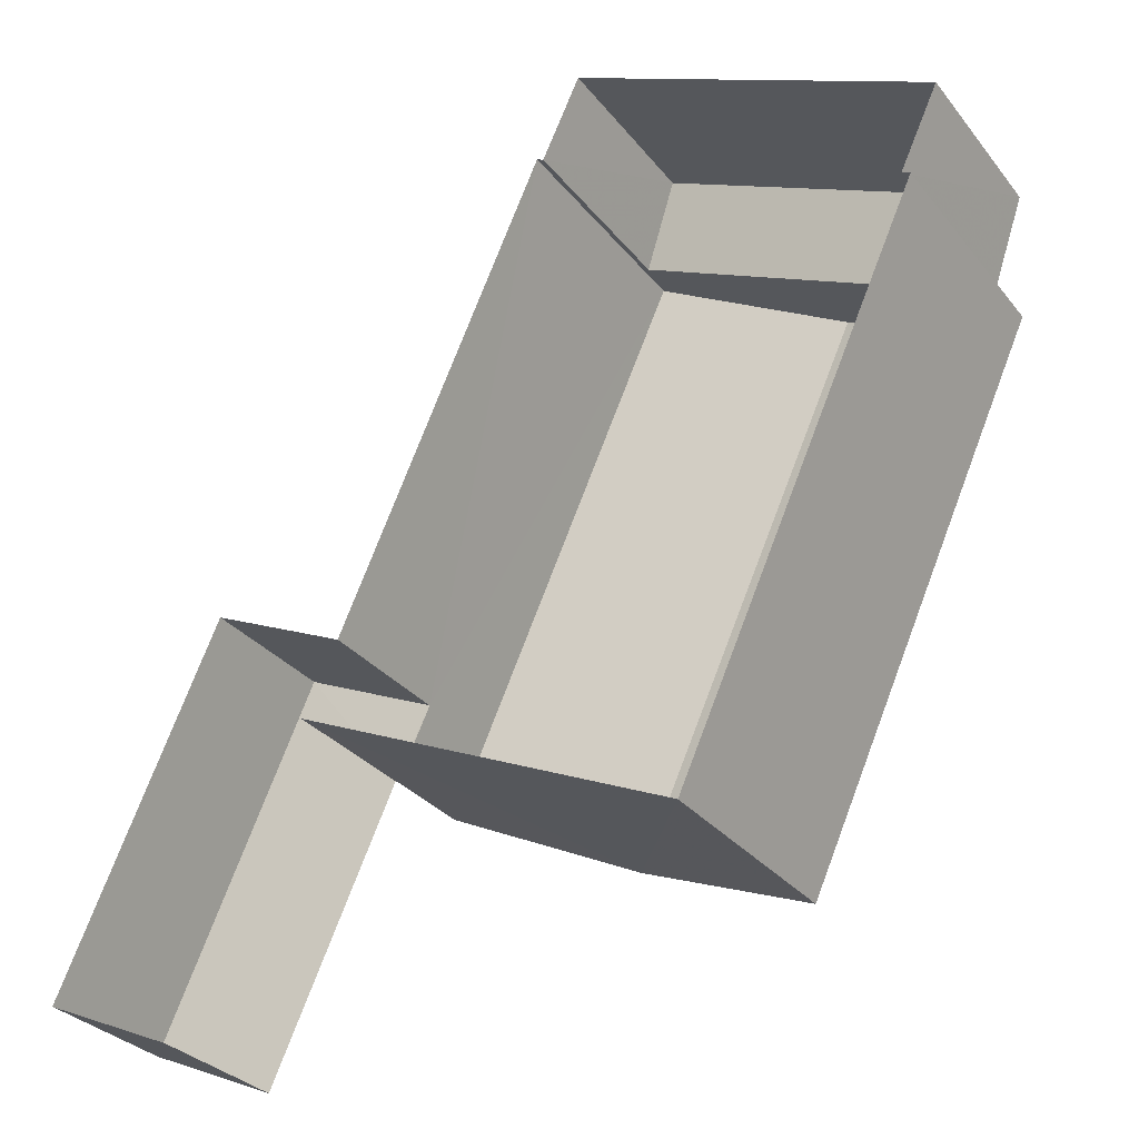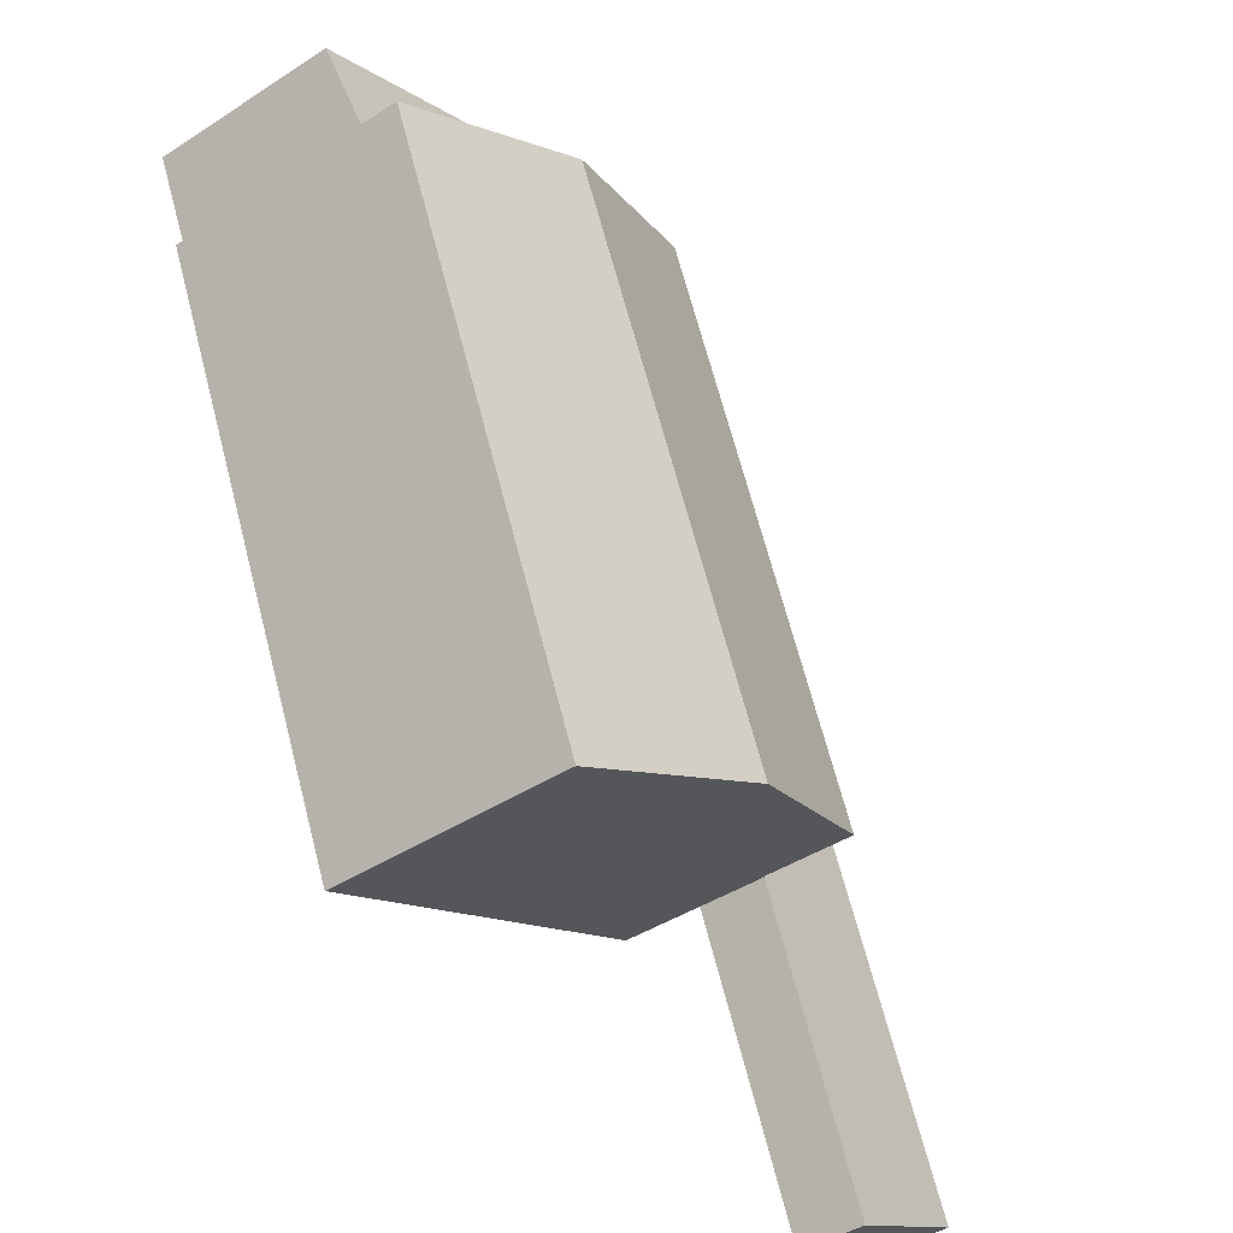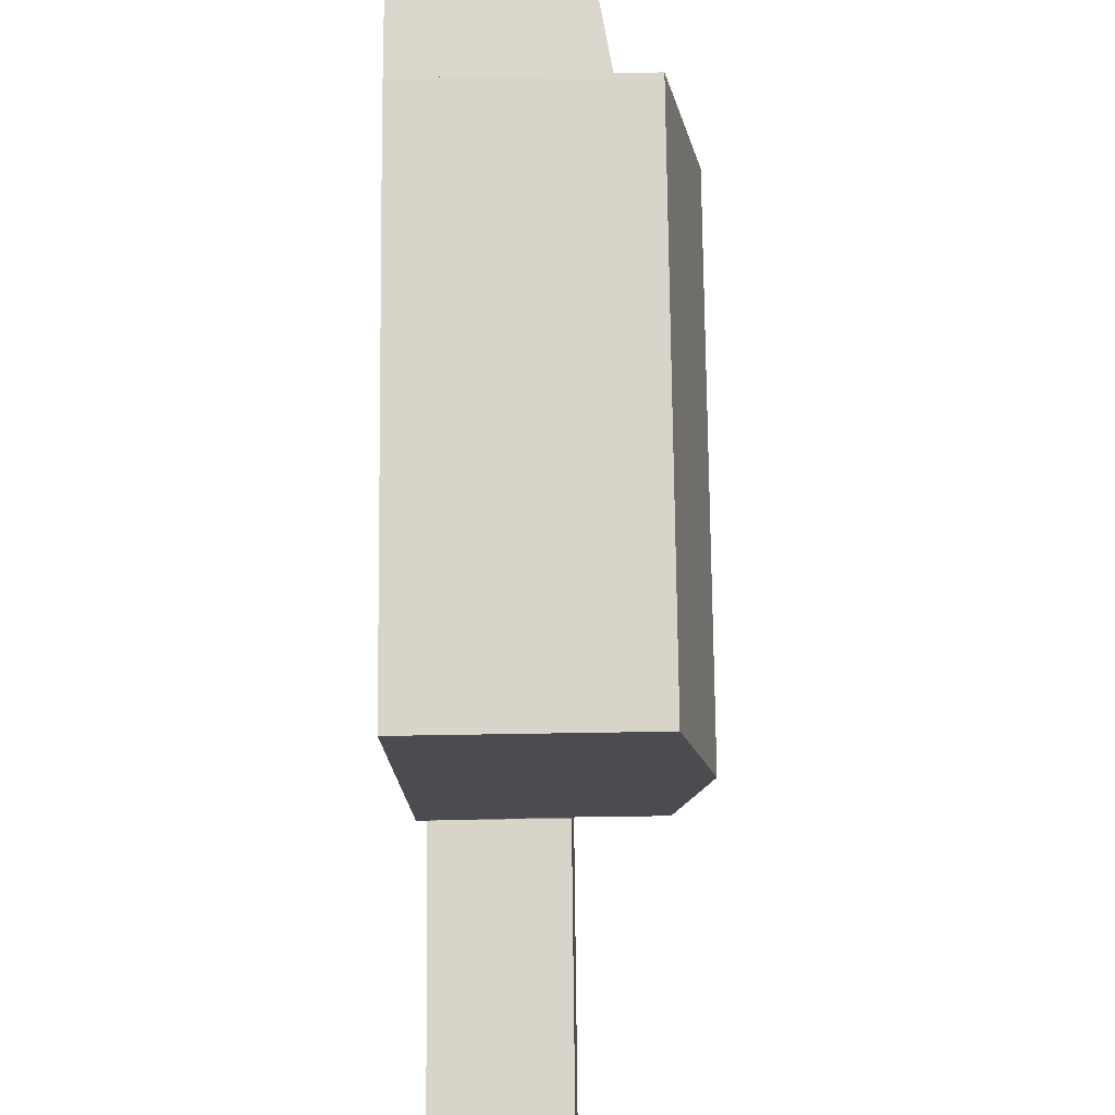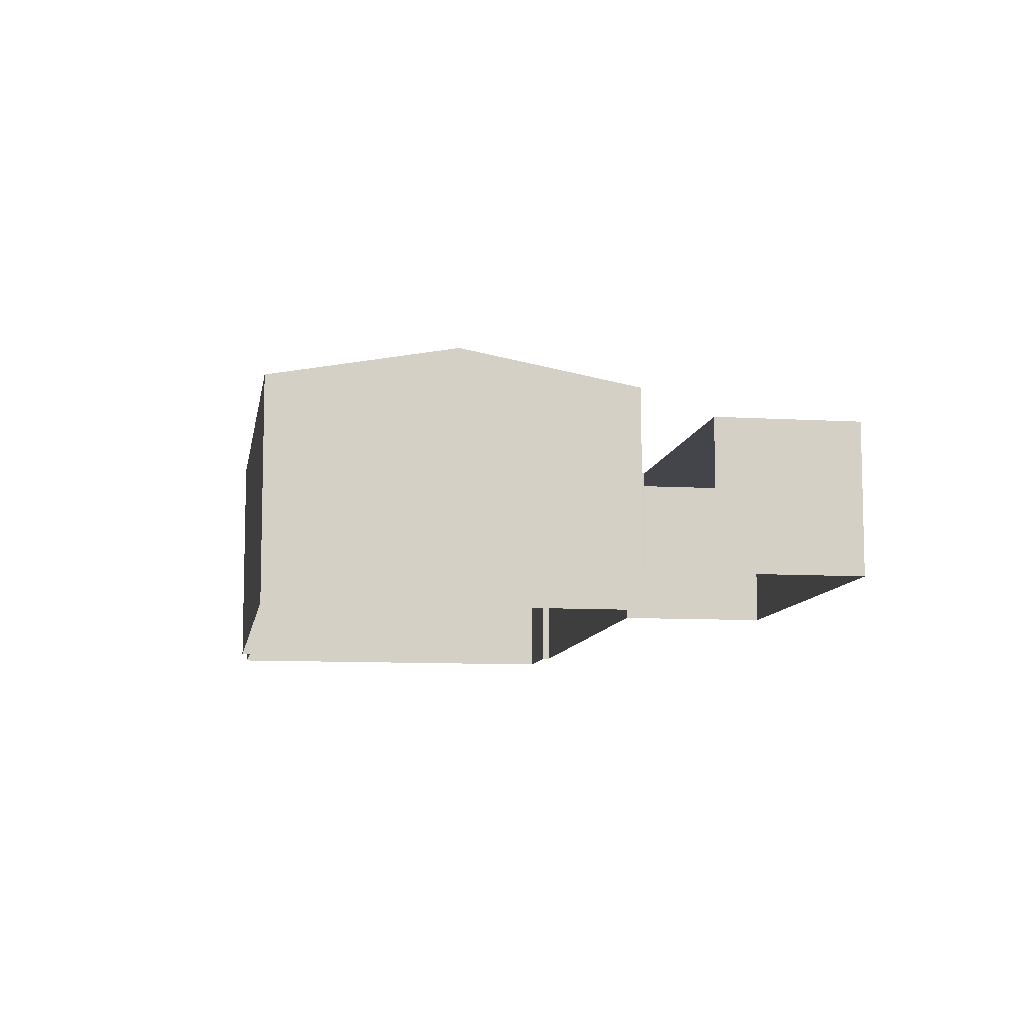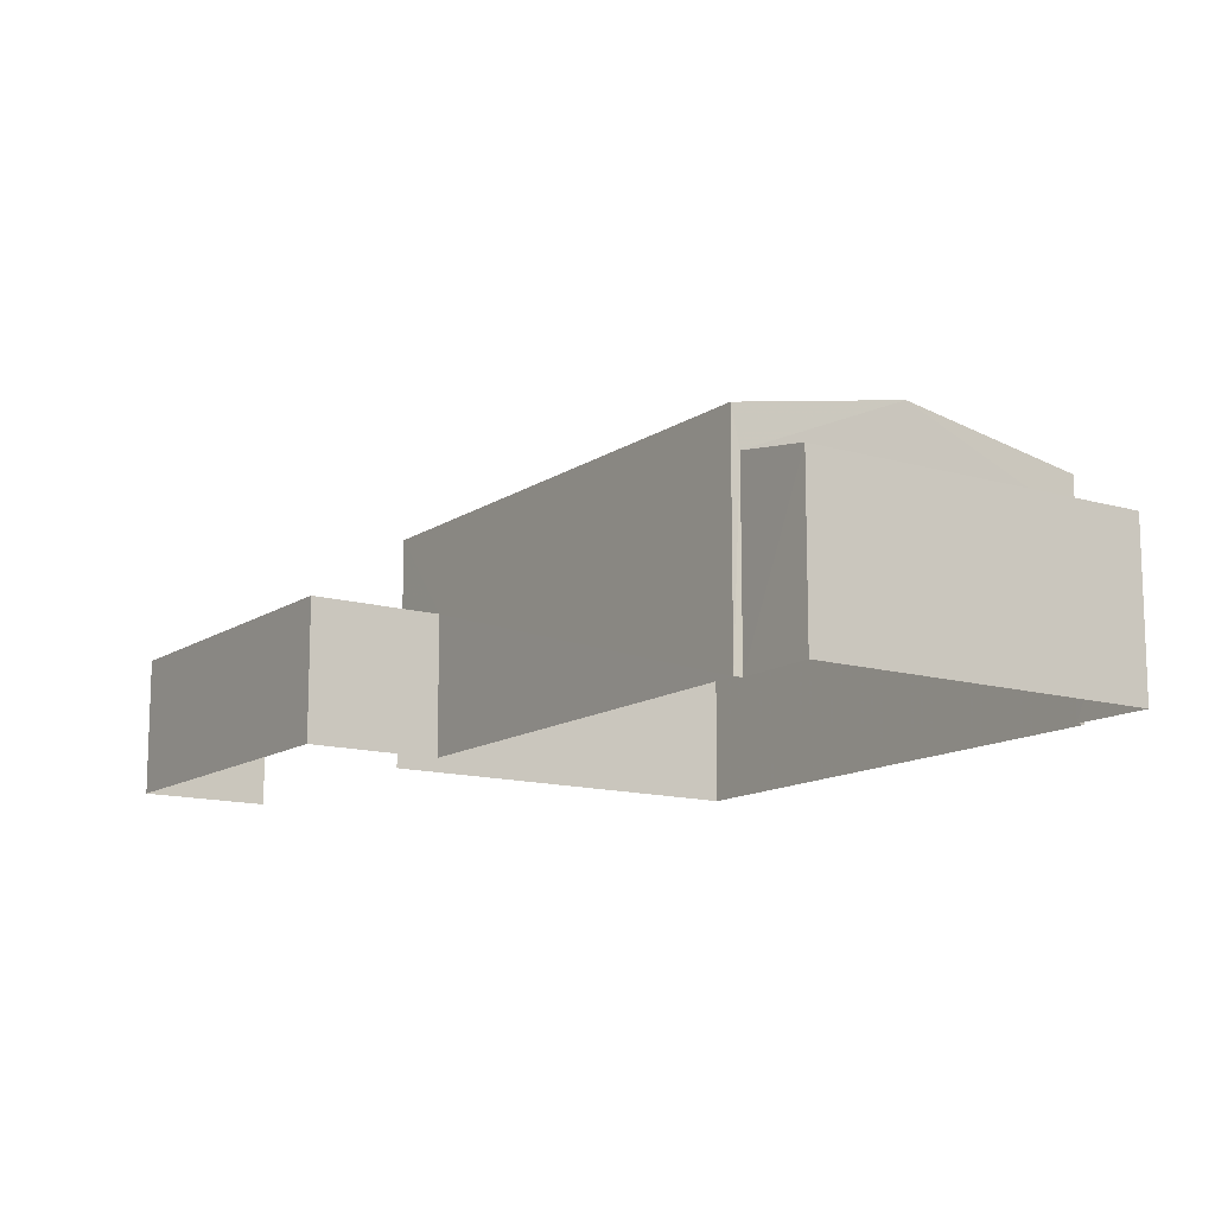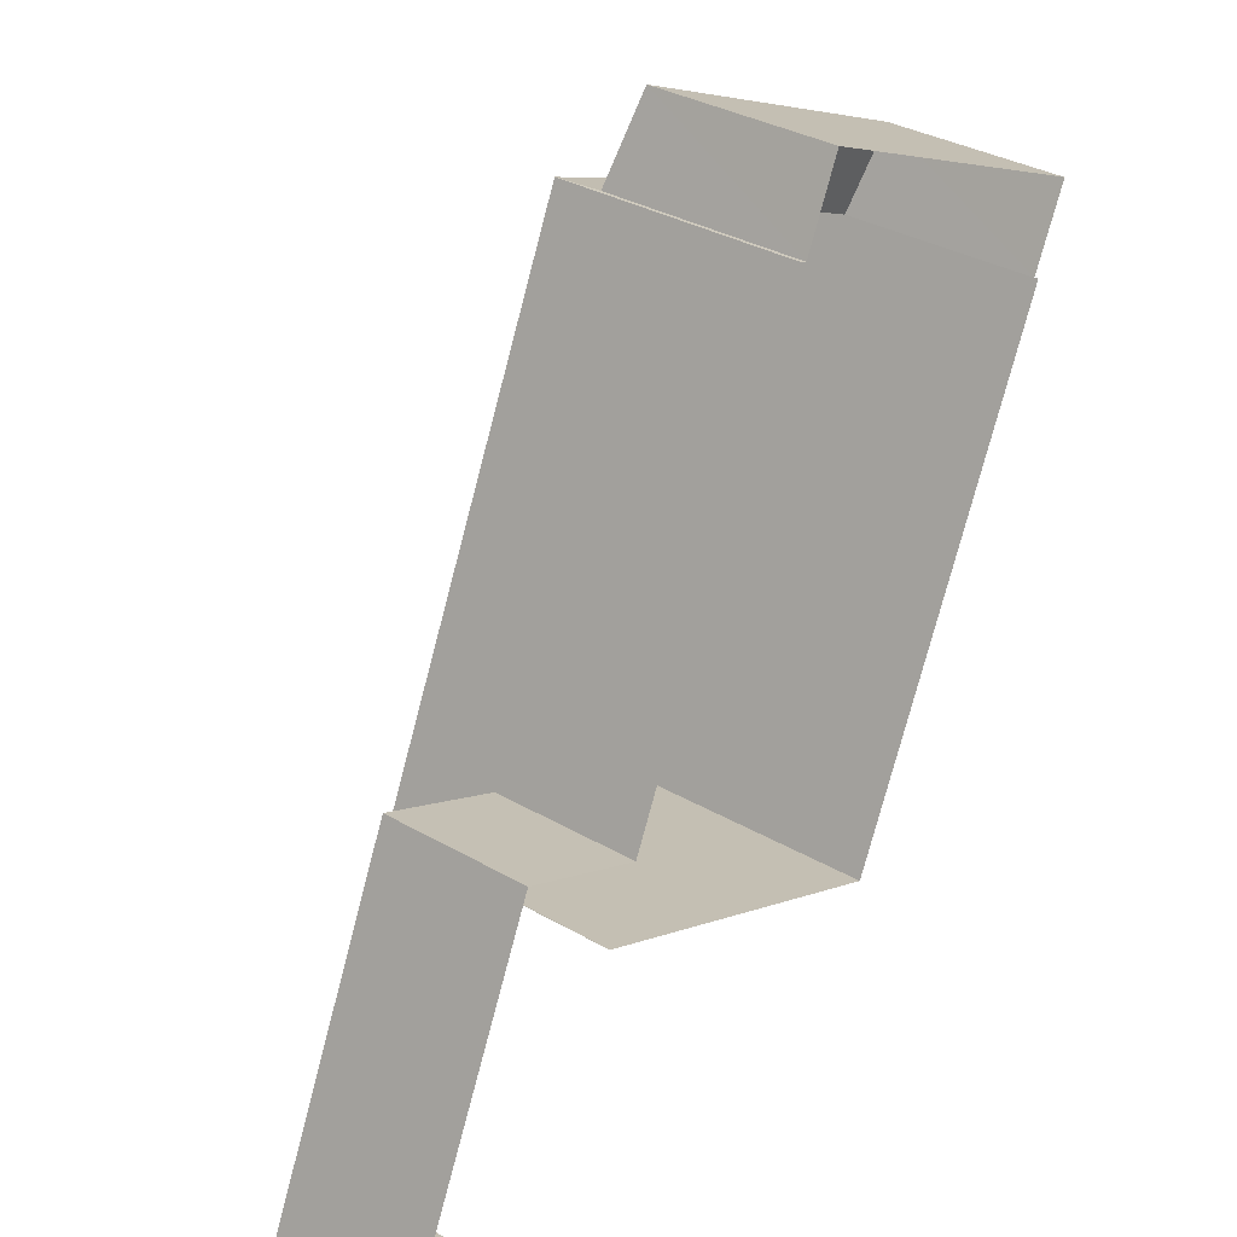
<metadata>
{"format":"obj","ext":"obj","renderer":"f3d","projection":"perspective","resolution":1024,"background":"white","views":[{"elev":-30.1,"azim":-149.2,"up":"+Y"},{"elev":-42.3,"azim":-52.3,"up":"+Y"},{"elev":-39.4,"azim":-88.5,"up":"+Y"},{"elev":-9.2,"azim":15.2,"up":"+Z"},{"elev":-13.0,"azim":170.2,"up":"+Z"},{"elev":34.1,"azim":128.0,"up":"+Y"}]}
</metadata>
<code>
v -2.194e+05 -1.233e+05 32.24
v -2.194e+05 -1.233e+05 32.24
v -2.194e+05 -1.233e+05 32.24
v -2.194e+05 -1.233e+05 32.24
v -2.194e+05 -1.233e+05 32.24
v -2.194e+05 -1.233e+05 32.24
v -2.194e+05 -1.233e+05 32.24
v -2.194e+05 -1.233e+05 32.24
v -2.194e+05 -1.233e+05 32.24
v -2.194e+05 -1.233e+05 32.24
v -2.194e+05 -1.233e+05 32.24
v -2.194e+05 -1.233e+05 32.24
v -2.194e+05 -1.233e+05 34.97
v -2.194e+05 -1.233e+05 34.97
v -2.194e+05 -1.233e+05 35.39
v -2.194e+05 -1.233e+05 35.39
v -2.194e+05 -1.233e+05 33.91
v -2.194e+05 -1.233e+05 33.91
v -2.194e+05 -1.233e+05 33.91
v -2.194e+05 -1.233e+05 33.91
v -2.194e+05 -1.233e+05 33.91
v -2.194e+05 -1.233e+05 33.91
v -2.194e+05 -1.233e+05 34.49
v -2.194e+05 -1.233e+05 34.32
v -2.194e+05 -1.233e+05 34.32
v -2.194e+05 -1.233e+05 34.49
v -2.194e+05 -1.233e+05 34.97
v -2.194e+05 -1.233e+05 34.97
f 1 2 3
f 4 3 5
f 6 7 4
f 8 2 9
f 8 9 10
f 11 6 4
f 12 5 8
f 11 4 5
f 3 2 5
f 5 2 8
f 17 4 7
f 17 19 4
f 13 14 15
f 16 13 15
f 17 18 19
f 18 20 19
f 19 21 22
f 19 20 21
f 23 24 25
f 26 23 25
f 27 28 16
f 15 27 16
f 8 10 24
f 23 8 24
f 5 12 21
f 12 28 21
f 21 27 22
f 21 28 27
f 18 6 11
f 20 18 11
f 13 1 3
f 14 13 3
f 18 7 6
f 18 17 7
f 24 10 9
f 25 24 9
f 23 12 8
f 2 1 26
f 23 26 16
f 28 12 23
f 1 13 26
f 28 23 16
f 26 13 16
f 5 20 11
f 5 21 20
f 14 3 15
f 27 15 22
f 15 3 4
f 22 4 19
f 22 15 4
f 2 25 9
f 2 26 25

</code>
